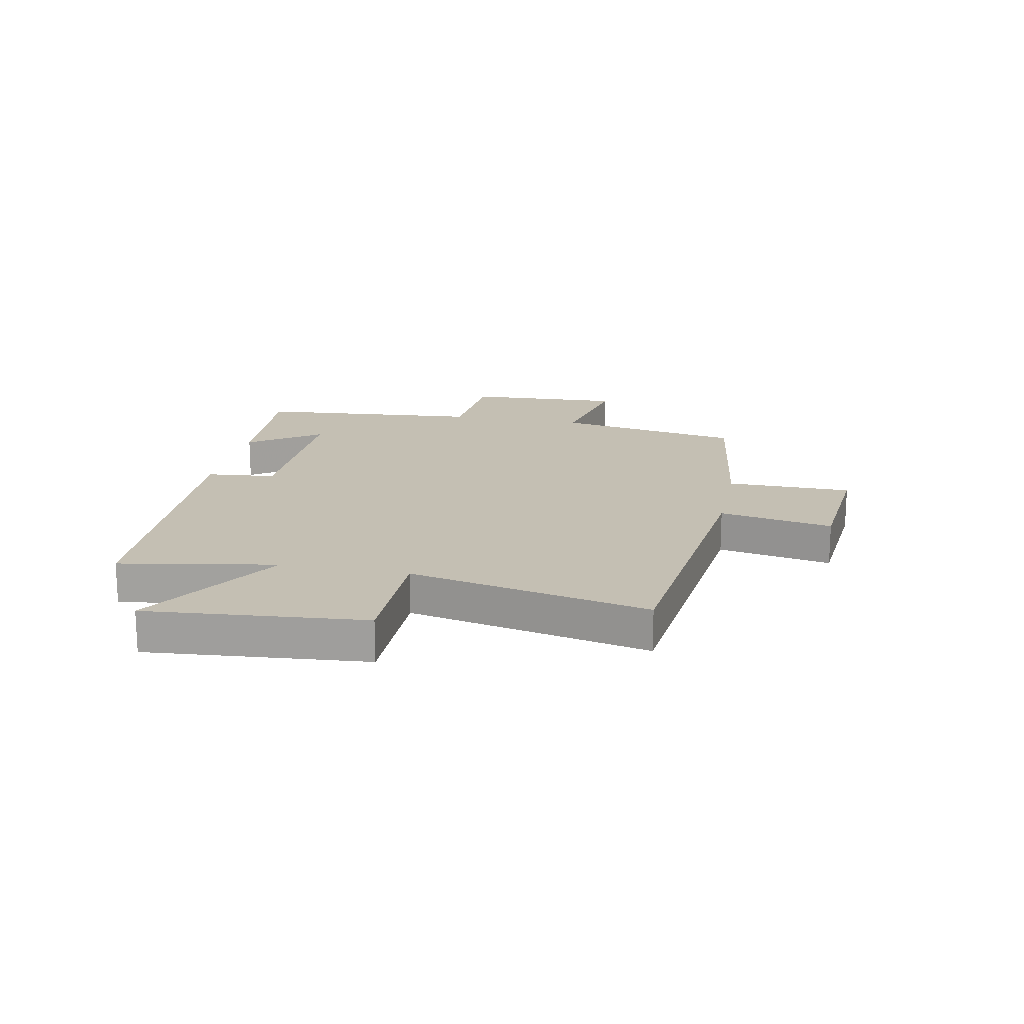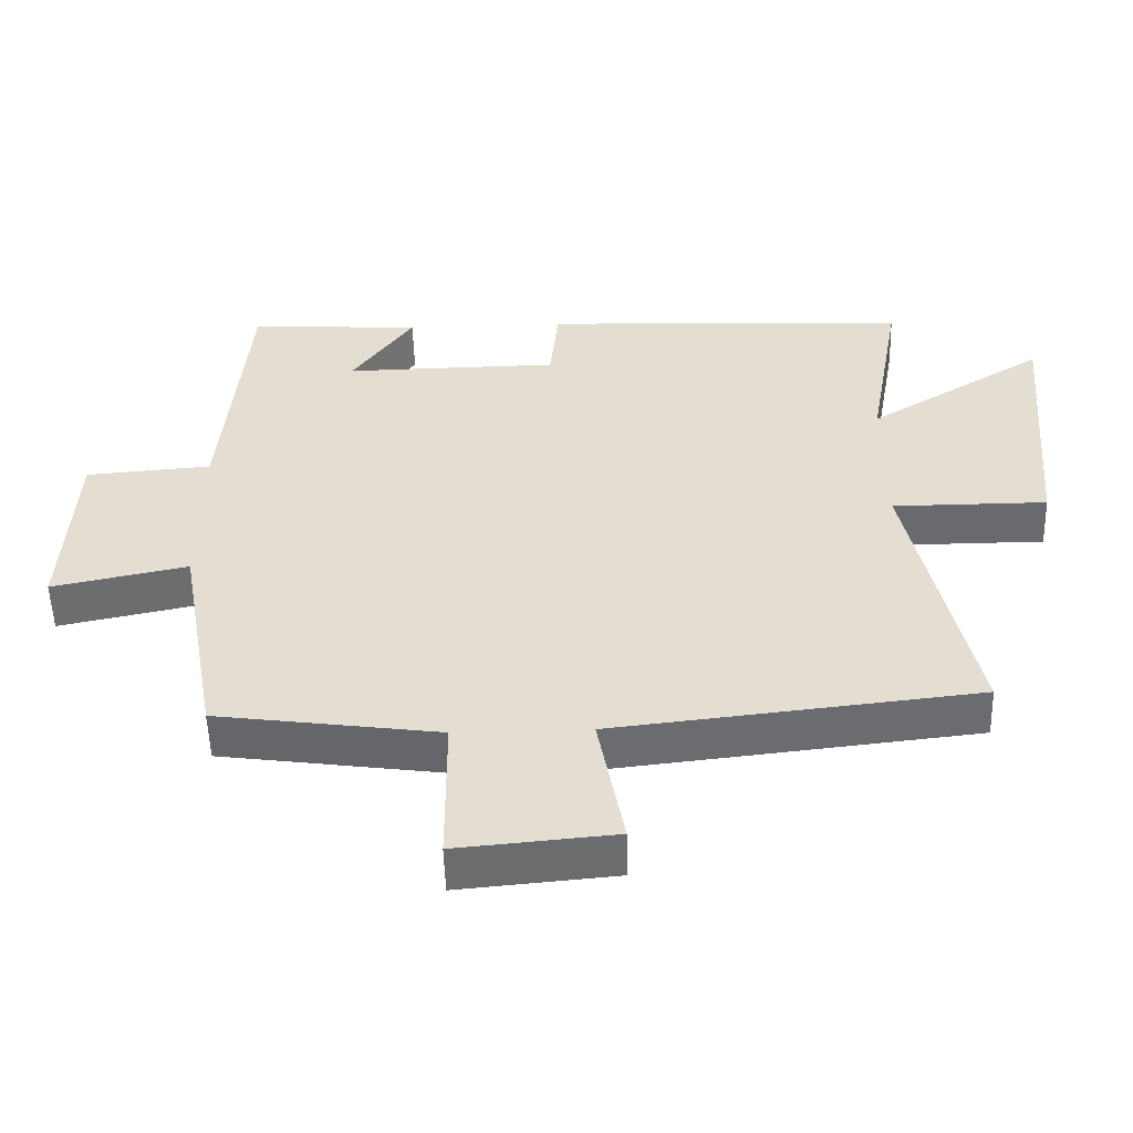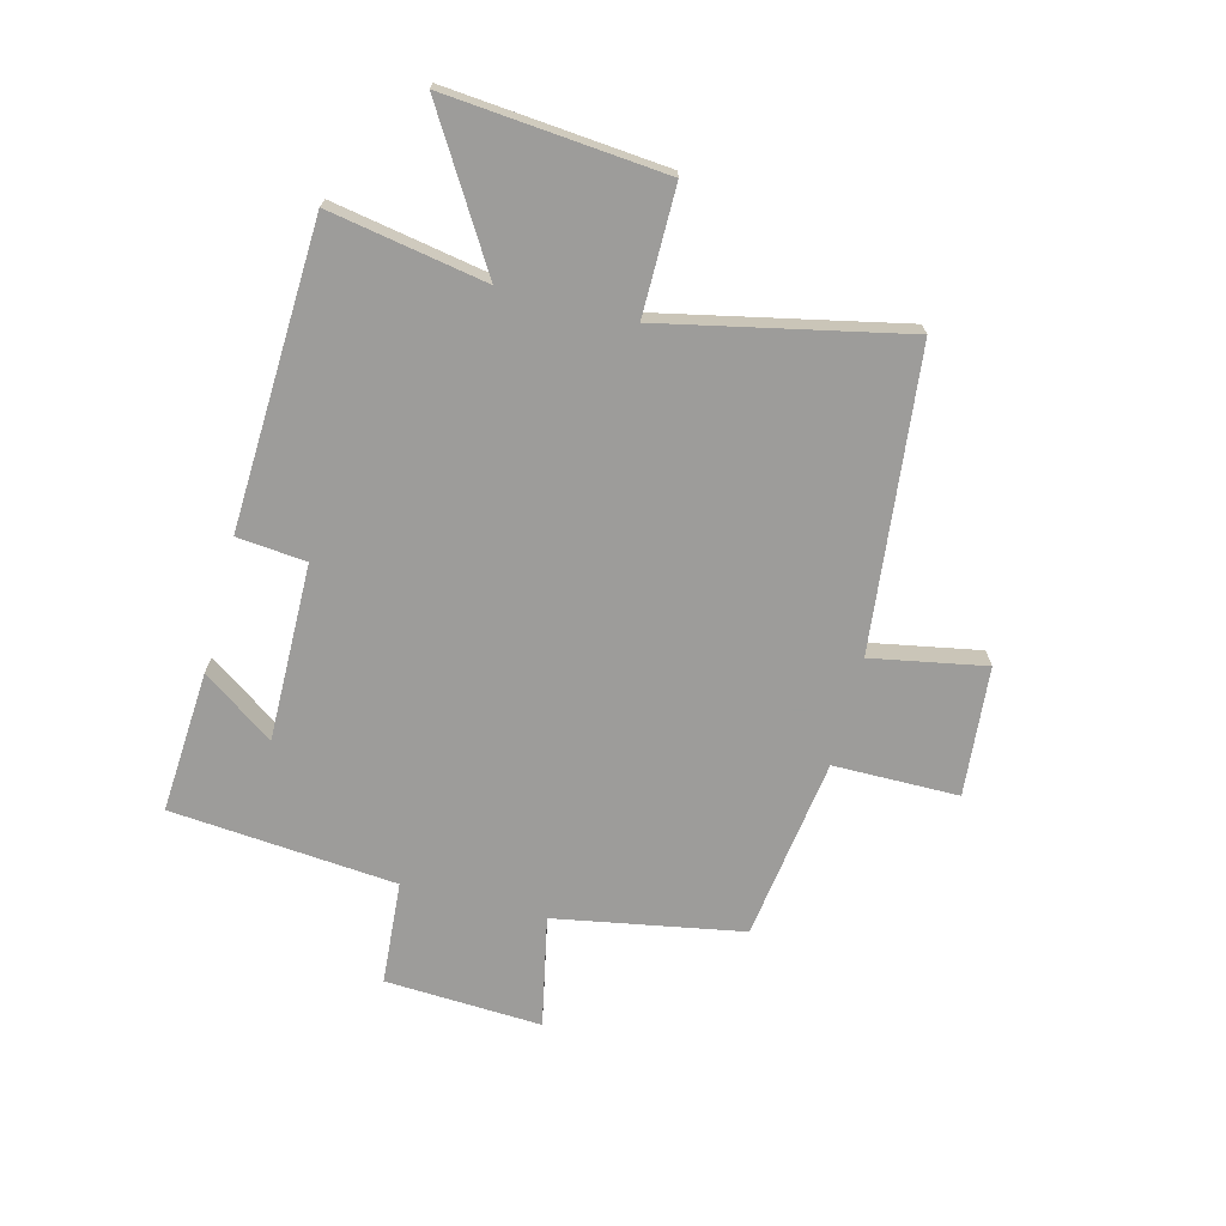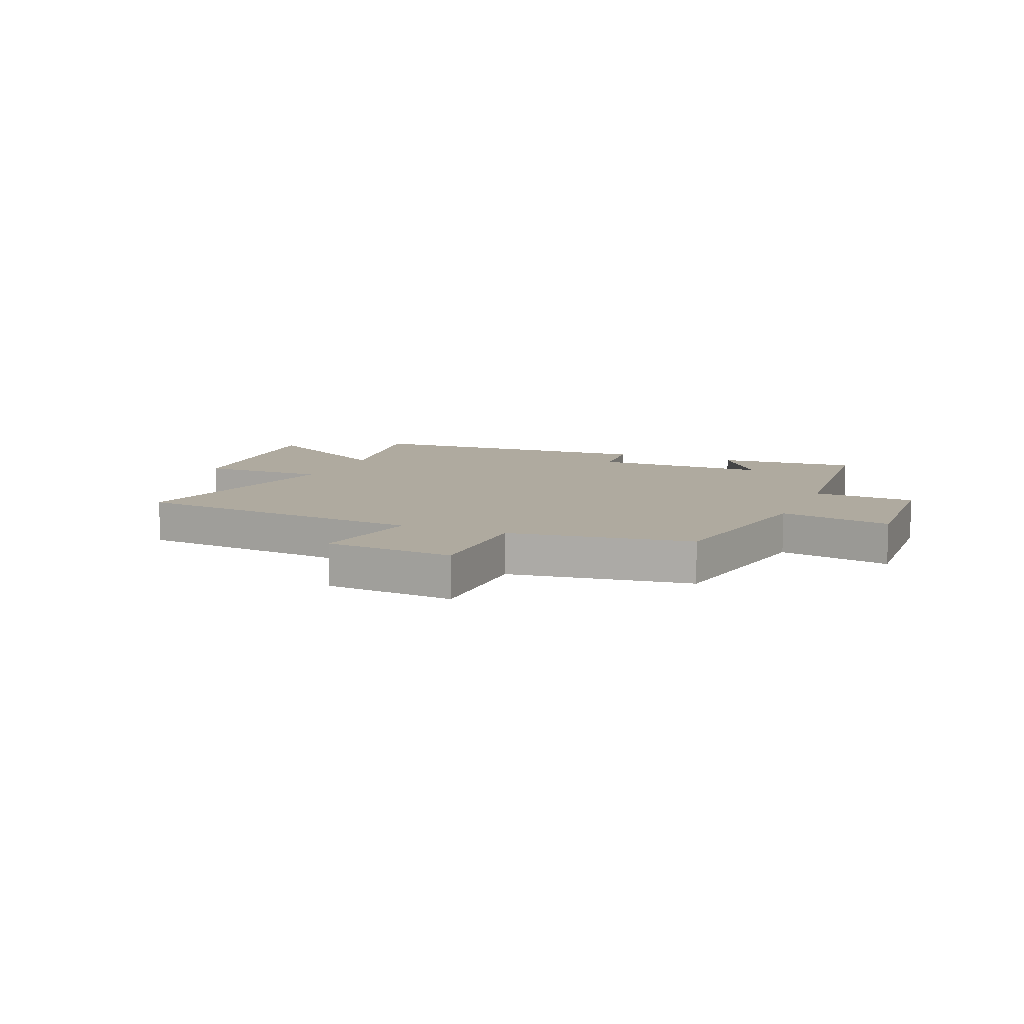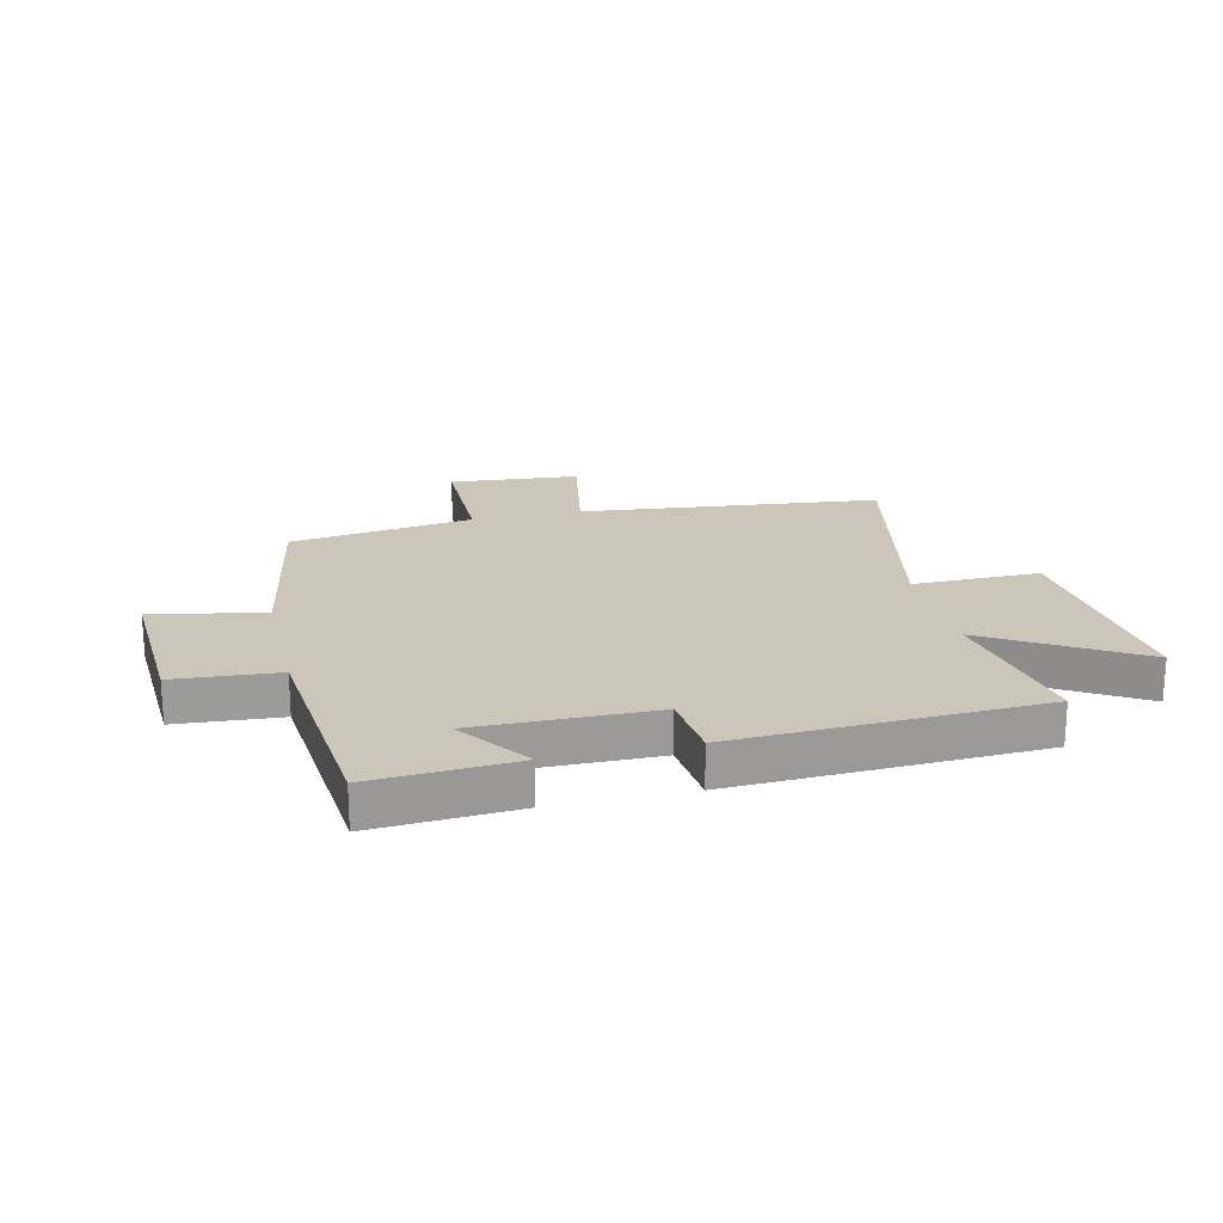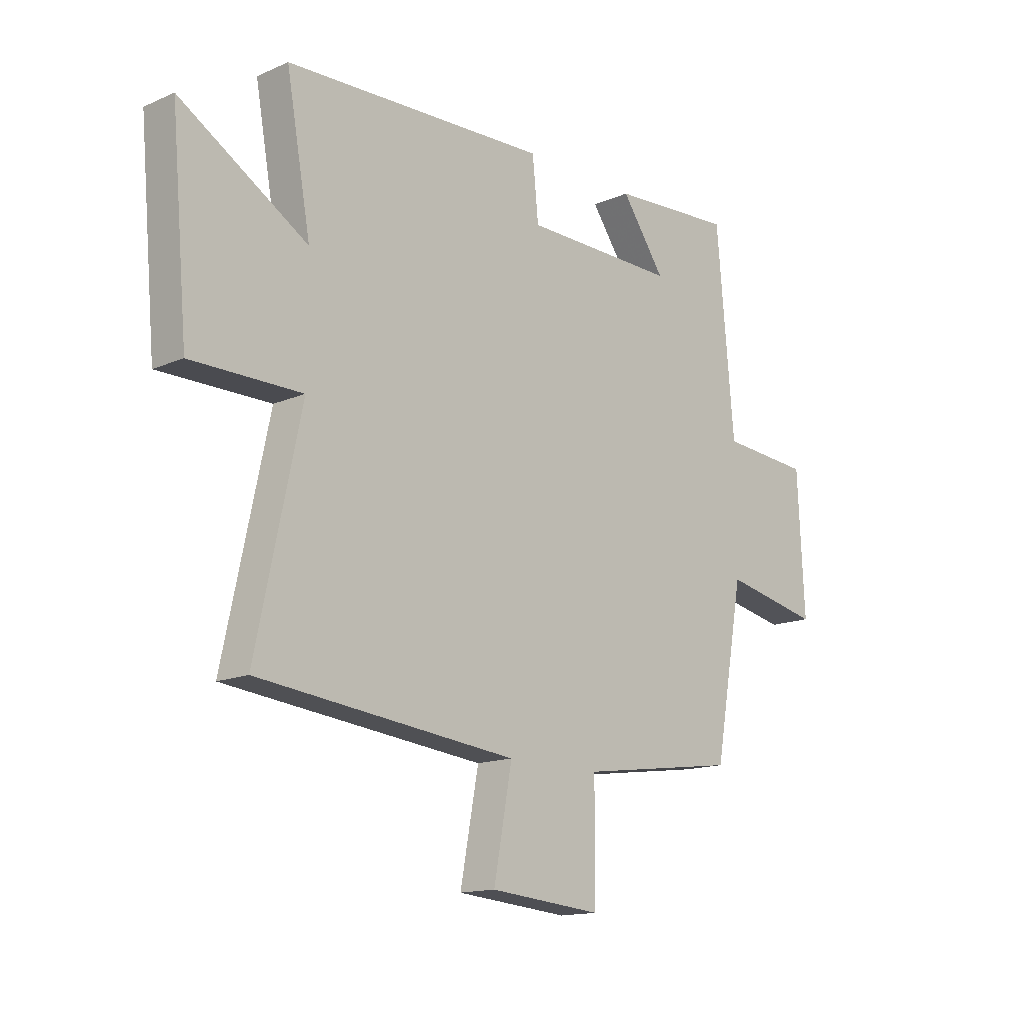
<metadata>
{"format":"obj","ext":"obj","renderer":"f3d","projection":"perspective","resolution":1024,"background":"white","views":[{"elev":17.8,"azim":101.4,"up":"+Y"},{"elev":-53.1,"azim":1.7,"up":"+Z"},{"elev":-70.0,"azim":75.5,"up":"+Y"},{"elev":9.4,"azim":-157.6,"up":"+Y"},{"elev":20.8,"azim":-13.3,"up":"+Y"},{"elev":-14.6,"azim":133.2,"up":"+Z"}]}
</metadata>
<code>
v -0.465 0.07 0.516
v -0.216 0.07 0.5
v -0.304 0.07 0.375
v 0.006 0.07 0.379
v 0.018 0.07 0.5
v 0.549 0.07 0.478
v 0.5 0.07 0.204
v 0.756 0.07 0.36
v 0.722 0.07 -0.022
v 0.5 0.07 -0.022
v 0.59 0.07 -0.443
v 0.069 0.07 -0.5
v 0.106 0.07 -0.699
v -0.12 0.07 -0.719
v -0.121 0.07 -0.5
v -0.441 0.07 -0.455
v -0.5 0.07 -0.127
v -0.695 0.07 -0.167
v -0.681 0.07 0.107
v -0.5 0.07 0.121
v -0.465 0 0.516
v -0.216 0 0.5
v -0.304 0 0.375
v 0.006 0 0.379
v 0.018 0 0.5
v 0.549 0 0.478
v 0.5 0 0.204
v 0.756 0 0.36
v 0.722 0 -0.022
v 0.5 0 -0.022
v 0.59 0 -0.443
v 0.069 0 -0.5
v 0.106 0 -0.699
v -0.12 0 -0.719
v -0.121 0 -0.5
v -0.441 0 -0.455
v -0.5 0 -0.127
v -0.695 0 -0.167
v -0.681 0 0.107
v -0.5 0 0.121
f 17 18 19 20
f 15 16 17 20
f 15 20 1
f 12 13 14 15
f 10 11 12 15
f 7 8 9 10
f 7 10 15
f 4 5 6 7
f 3 4 7 15
f 1 2 3
f 1 3 15
f 40 39 38 37
f 40 37 36 35
f 21 40 35
f 35 34 33 32
f 35 32 31 30
f 30 29 28 27
f 35 30 27
f 27 26 25 24
f 35 27 24 23
f 23 22 21
f 35 23 21
f 1 21 22 2
f 2 22 23 3
f 3 23 24 4
f 4 24 25 5
f 5 25 26 6
f 6 26 27 7
f 7 27 28 8
f 8 28 29 9
f 9 29 30 10
f 10 30 31 11
f 11 31 32 12
f 12 32 33 13
f 13 33 34 14
f 14 34 35 15
f 15 35 36 16
f 16 36 37 17
f 17 37 38 18
f 18 38 39 19
f 19 39 40 20
f 20 40 21 1

</code>
